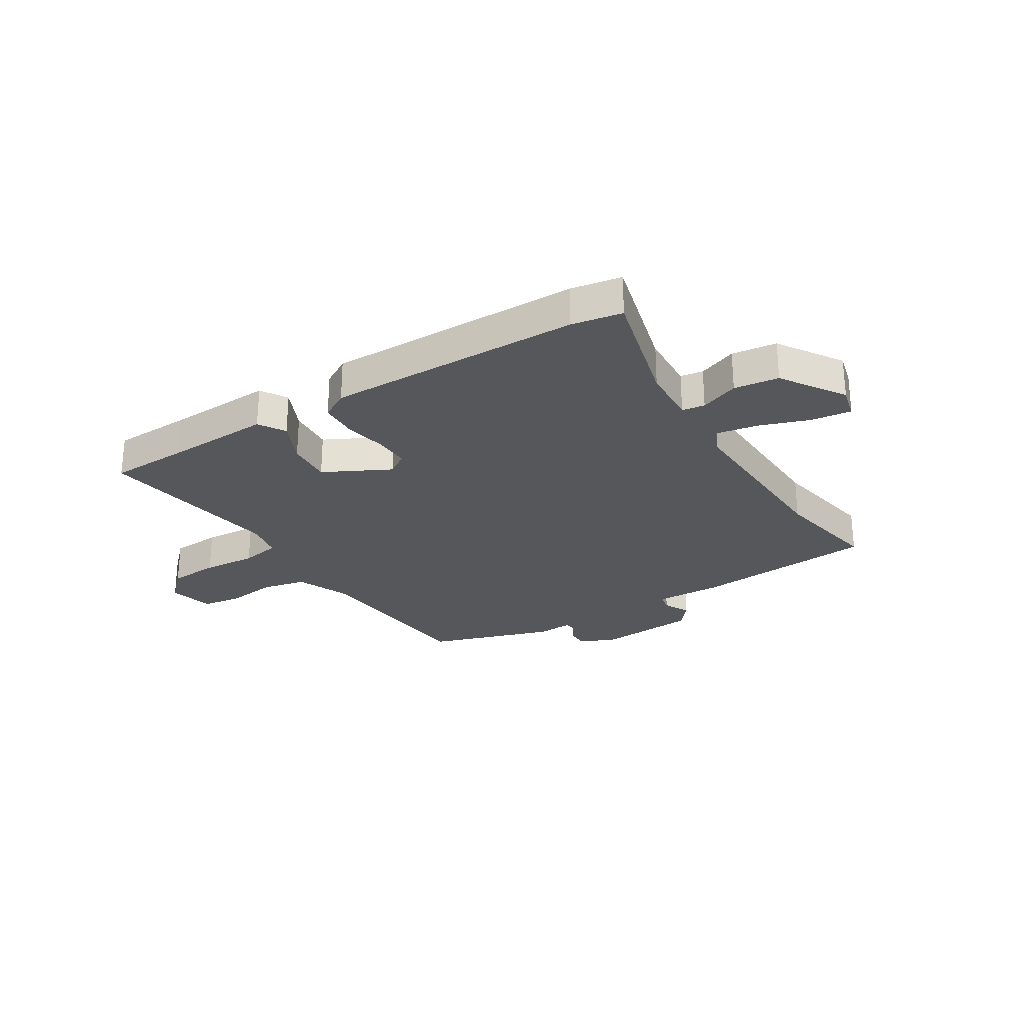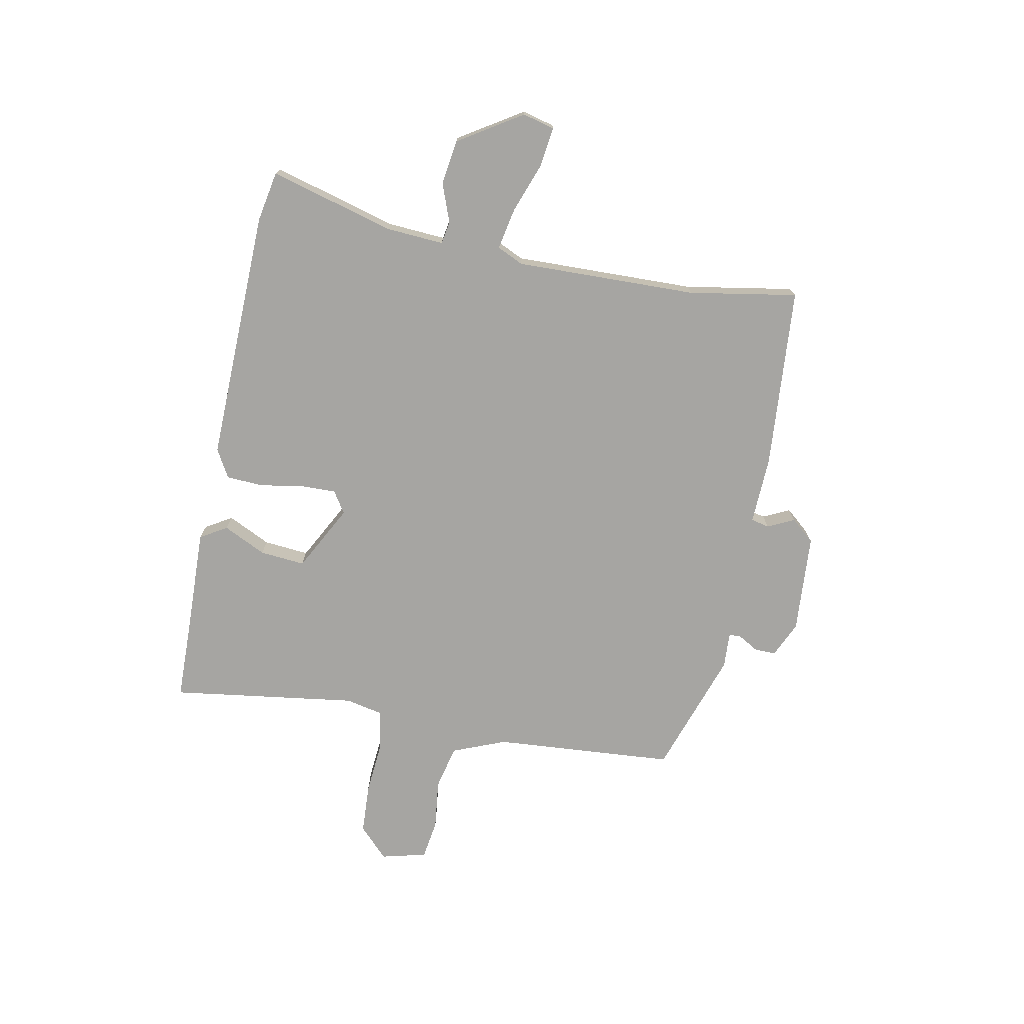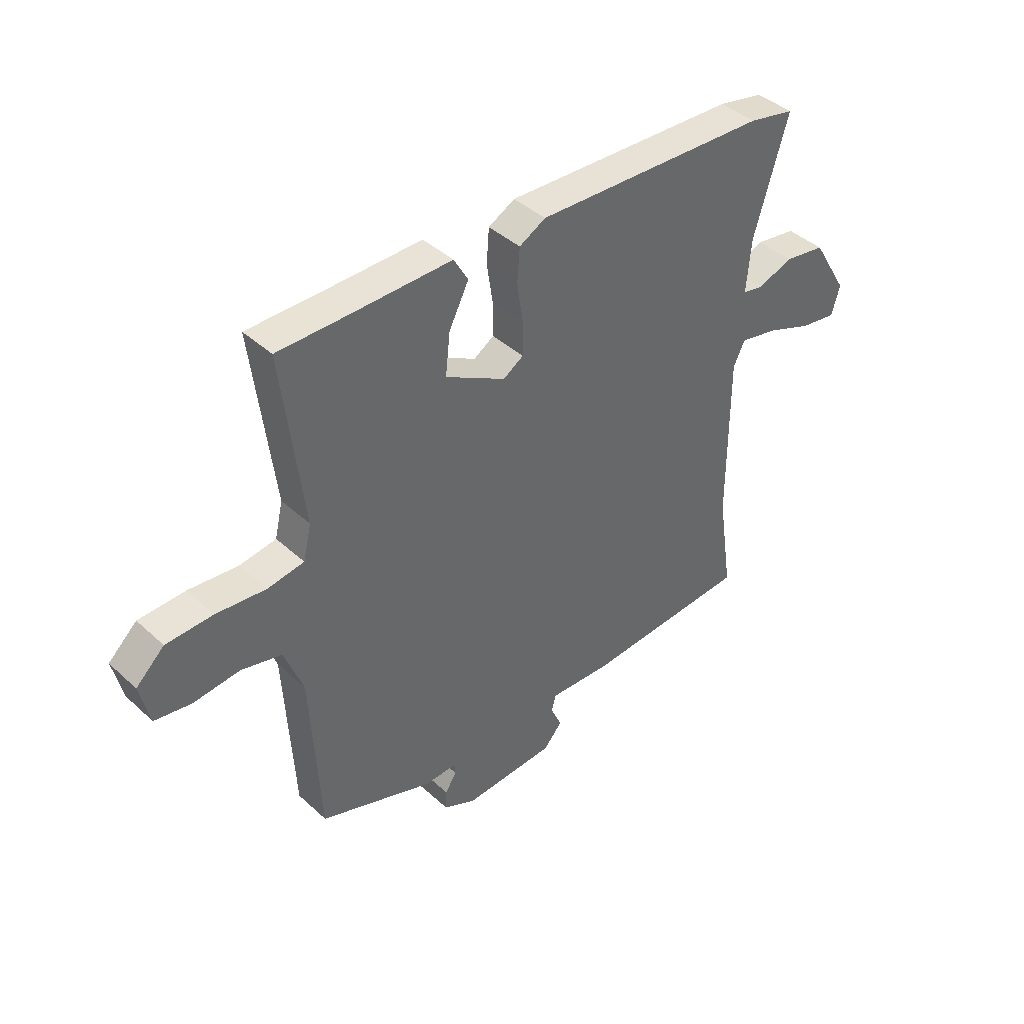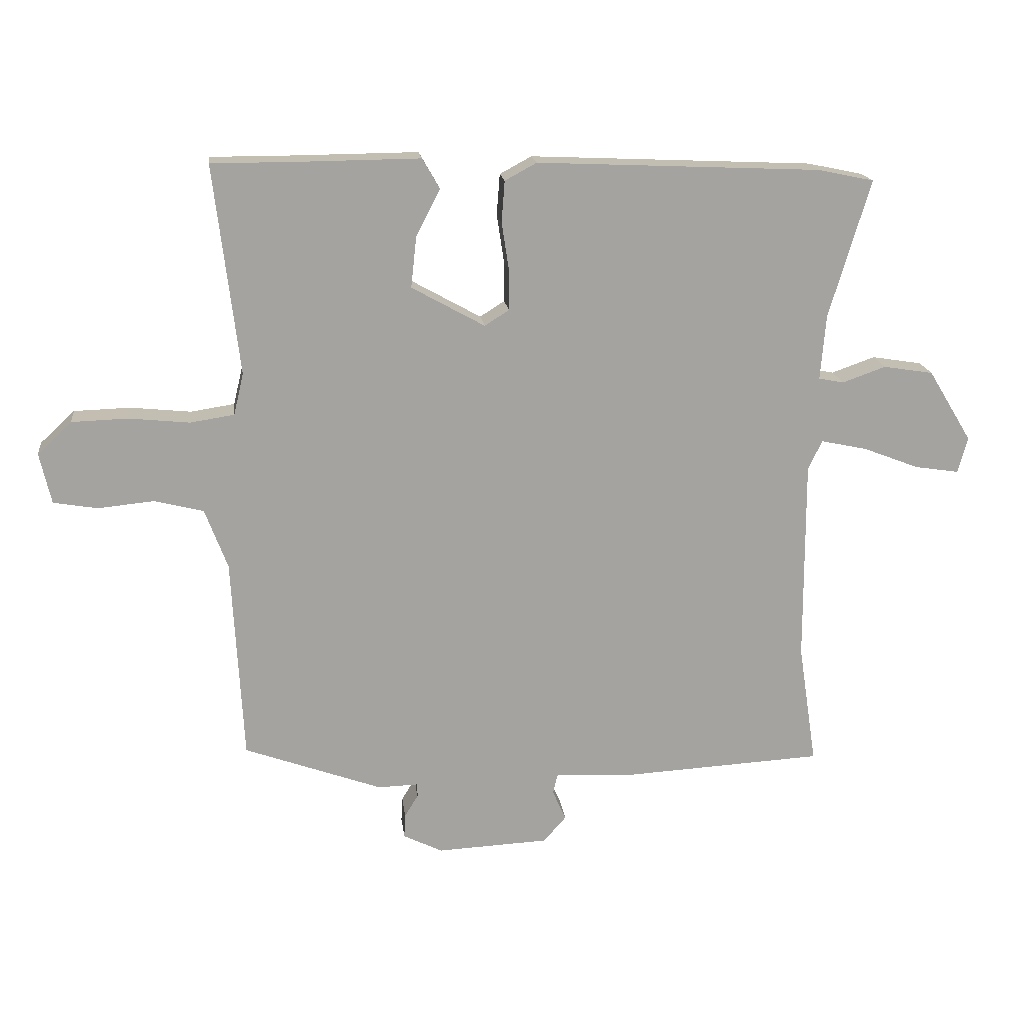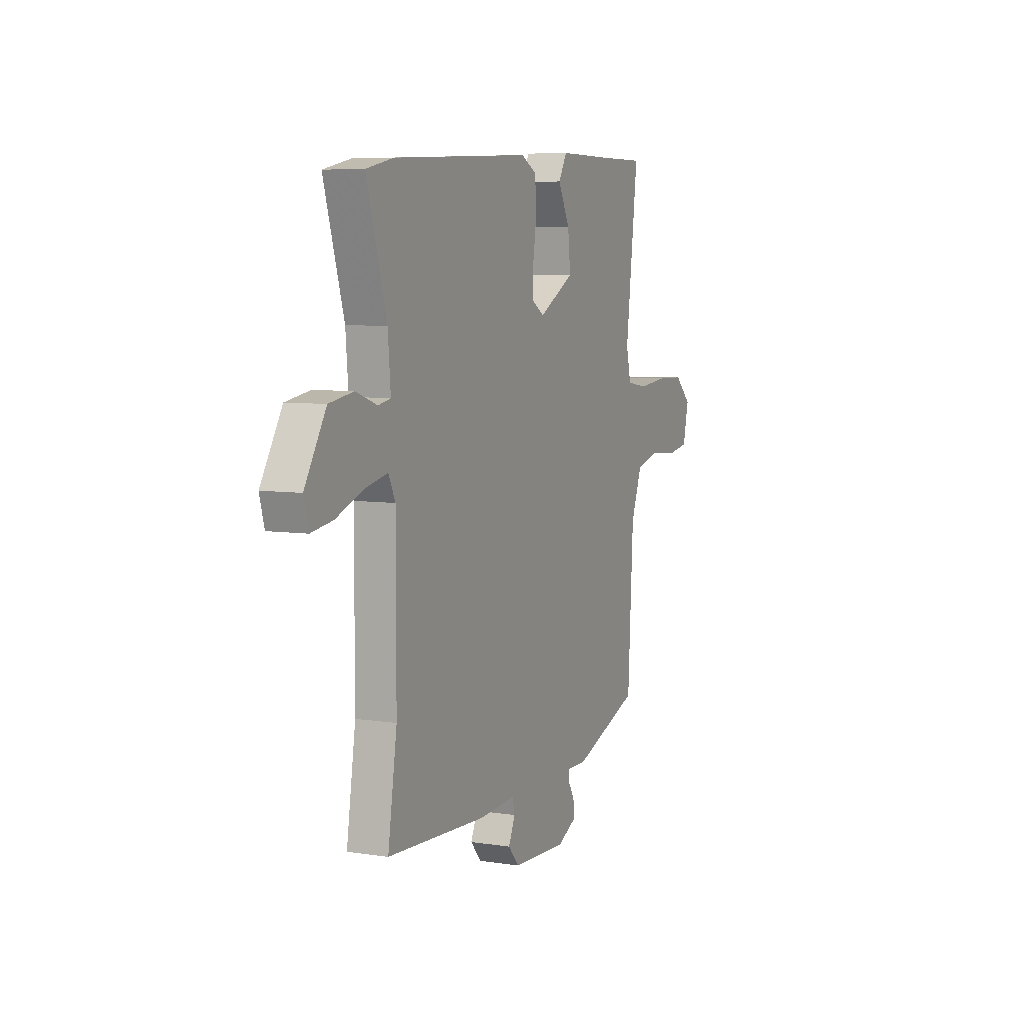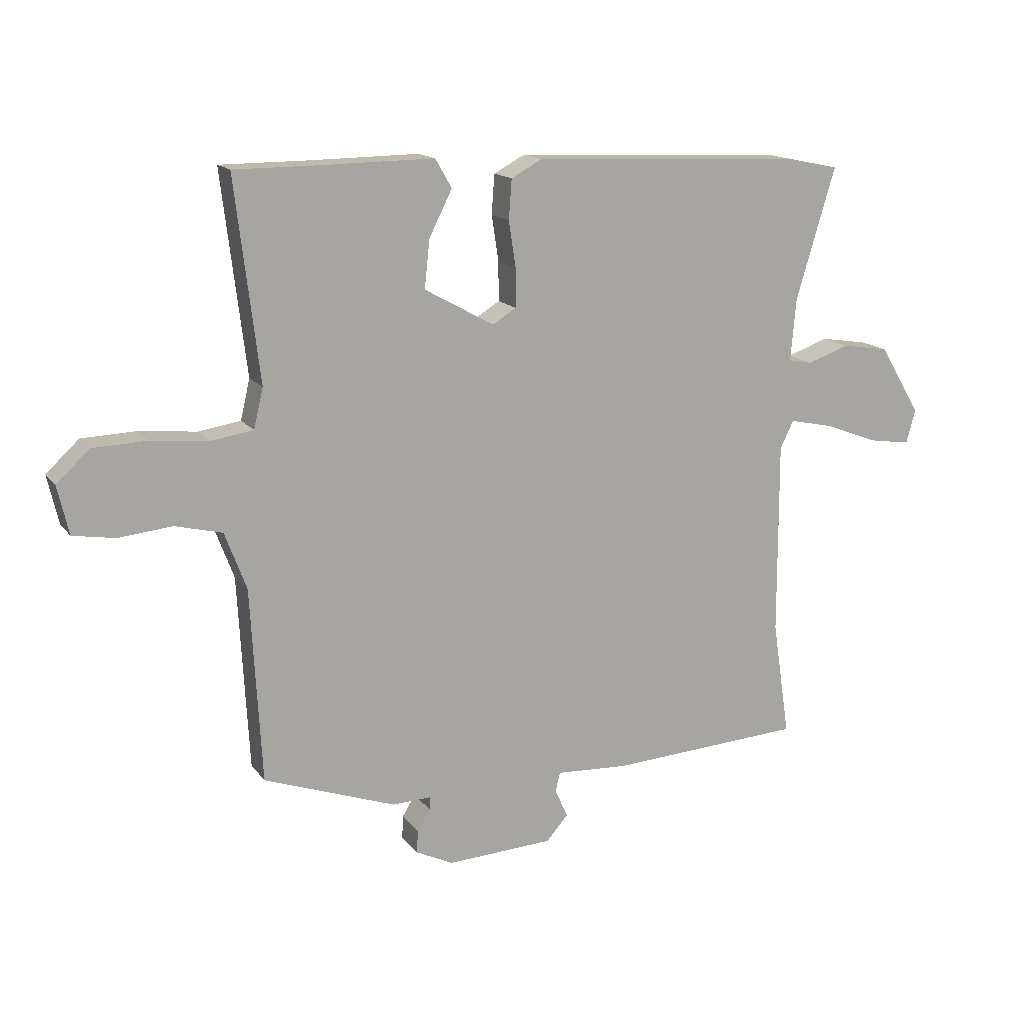
<metadata>
{"format":"obj","ext":"obj","renderer":"f3d","projection":"perspective","resolution":1024,"background":"white","views":[{"elev":-26.7,"azim":33.7,"up":"+Y"},{"elev":-73.8,"azim":80.1,"up":"+Y"},{"elev":41.3,"azim":-42.3,"up":"+Z"},{"elev":17.3,"azim":-6.8,"up":"+Z"},{"elev":6.8,"azim":114.1,"up":"+Z"},{"elev":15.3,"azim":-23.8,"up":"+Z"}]}
</metadata>
<code>
v -0.487 0.07 -0.466
v -0.505 0.07 -0.135
v -0.542 0.07 -0.037
v -0.622 0.07 -0.017
v -0.713 0.07 -0.026
v -0.785 0.07 -0.014
v -0.804 0.07 0.069
v -0.748 0.07 0.121
v -0.656 0.07 0.124
v -0.558 0.07 0.114
v -0.486 0.07 0.125
v -0.47 0.07 0.193
v -0.511 0.07 0.534
v -0.369 0.07 0.534
v -0.175 0.07 0.536
v -0.147 0.07 0.487
v -0.186 0.07 0.41
v -0.195 0.07 0.328
v -0.076 0.07 0.262
v -0.036 0.07 0.287
v -0.036 0.07 0.352
v -0.048 0.07 0.431
v -0.043 0.07 0.498
v 0.009 0.07 0.526
v 0.471 0.07 0.506
v 0.562 0.07 0.487
v 0.495 0.07 0.263
v 0.486 0.07 0.157
v 0.527 0.07 0.149
v 0.598 0.07 0.174
v 0.679 0.07 0.161
v 0.75 0.07 0.044
v 0.734 0.07 -0.014
v 0.662 0.07 -0.003
v 0.571 0.07 0.032
v 0.496 0.07 0.048
v 0.473 0.07 0.001
v 0.474 0.07 -0.33
v 0.504 0.07 -0.528
v 0.172 0.07 -0.547
v 0.049 0.07 -0.54
v 0.041 0.07 -0.573
v 0.063 0.07 -0.622
v 0.026 0.07 -0.664
v -0.156 0.07 -0.673
v -0.22 0.07 -0.642
v -0.218 0.07 -0.603
v -0.196 0.07 -0.567
v -0.196 0.07 -0.545
v -0.262 0.07 -0.547
v -0.487 0 -0.466
v -0.505 0 -0.135
v -0.542 0 -0.037
v -0.622 0 -0.017
v -0.713 0 -0.026
v -0.785 0 -0.014
v -0.804 0 0.069
v -0.748 0 0.121
v -0.656 0 0.124
v -0.558 0 0.114
v -0.486 0 0.125
v -0.47 0 0.193
v -0.511 0 0.534
v -0.369 0 0.534
v -0.175 0 0.536
v -0.147 0 0.487
v -0.186 0 0.41
v -0.195 0 0.328
v -0.076 0 0.262
v -0.036 0 0.287
v -0.036 0 0.352
v -0.048 0 0.431
v -0.043 0 0.498
v 0.009 0 0.526
v 0.471 0 0.506
v 0.562 0 0.487
v 0.495 0 0.263
v 0.486 0 0.157
v 0.527 0 0.149
v 0.598 0 0.174
v 0.679 0 0.161
v 0.75 0 0.044
v 0.734 0 -0.014
v 0.662 0 -0.003
v 0.571 0 0.032
v 0.496 0 0.048
v 0.473 0 0.001
v 0.474 0 -0.33
v 0.504 0 -0.528
v 0.172 0 -0.547
v 0.049 0 -0.54
v 0.041 0 -0.573
v 0.063 0 -0.622
v 0.026 0 -0.664
v -0.156 0 -0.673
v -0.22 0 -0.642
v -0.218 0 -0.603
v -0.196 0 -0.567
v -0.196 0 -0.545
v -0.262 0 -0.547
f 49 50 1 2
f 45 46 47 48
f 45 48 49
f 42 43 44 45
f 41 42 45 49
f 38 39 40 41
f 37 38 41 49
f 36 37 49 2
f 32 33 34 35
f 32 35 36
f 29 30 31 32
f 28 29 32 36
f 24 25 26 27
f 24 27 28
f 21 22 23 24
f 20 21 24 28
f 19 20 28 36
f 14 15 16 17
f 12 13 14 17
f 11 12 17 18
f 7 8 9 10
f 7 10 11
f 4 5 6 7
f 3 4 7 11
f 19 36 2 3
f 3 11 18 19
f 52 51 100 99
f 98 97 96 95
f 99 98 95
f 95 94 93 92
f 99 95 92 91
f 91 90 89 88
f 99 91 88 87
f 52 99 87 86
f 85 84 83 82
f 86 85 82
f 82 81 80 79
f 86 82 79 78
f 77 76 75 74
f 78 77 74
f 74 73 72 71
f 78 74 71 70
f 86 78 70 69
f 67 66 65 64
f 67 64 63 62
f 68 67 62 61
f 60 59 58 57
f 61 60 57
f 57 56 55 54
f 61 57 54 53
f 53 52 86 69
f 69 68 61 53
f 1 51 52 2
f 2 52 53 3
f 3 53 54 4
f 4 54 55 5
f 5 55 56 6
f 6 56 57 7
f 7 57 58 8
f 8 58 59 9
f 9 59 60 10
f 10 60 61 11
f 11 61 62 12
f 12 62 63 13
f 13 63 64 14
f 14 64 65 15
f 15 65 66 16
f 16 66 67 17
f 17 67 68 18
f 18 68 69 19
f 19 69 70 20
f 20 70 71 21
f 21 71 72 22
f 22 72 73 23
f 23 73 74 24
f 24 74 75 25
f 25 75 76 26
f 26 76 77 27
f 27 77 78 28
f 28 78 79 29
f 29 79 80 30
f 30 80 81 31
f 31 81 82 32
f 32 82 83 33
f 33 83 84 34
f 34 84 85 35
f 35 85 86 36
f 36 86 87 37
f 37 87 88 38
f 38 88 89 39
f 39 89 90 40
f 40 90 91 41
f 41 91 92 42
f 42 92 93 43
f 43 93 94 44
f 44 94 95 45
f 45 95 96 46
f 46 96 97 47
f 47 97 98 48
f 48 98 99 49
f 49 99 100 50
f 50 100 51 1

</code>
